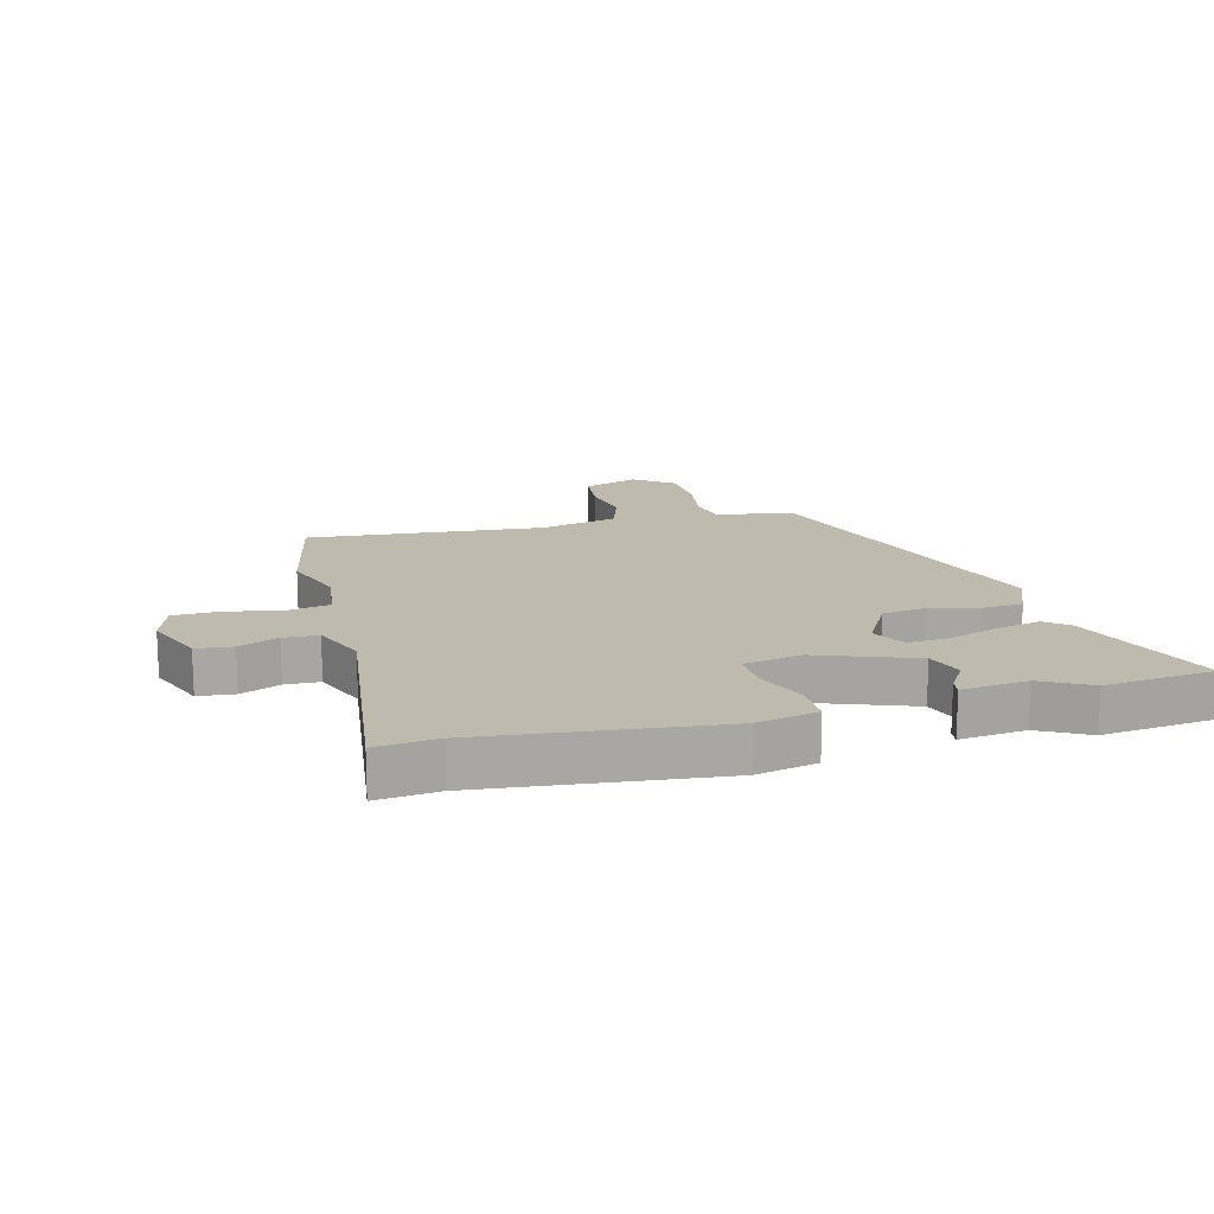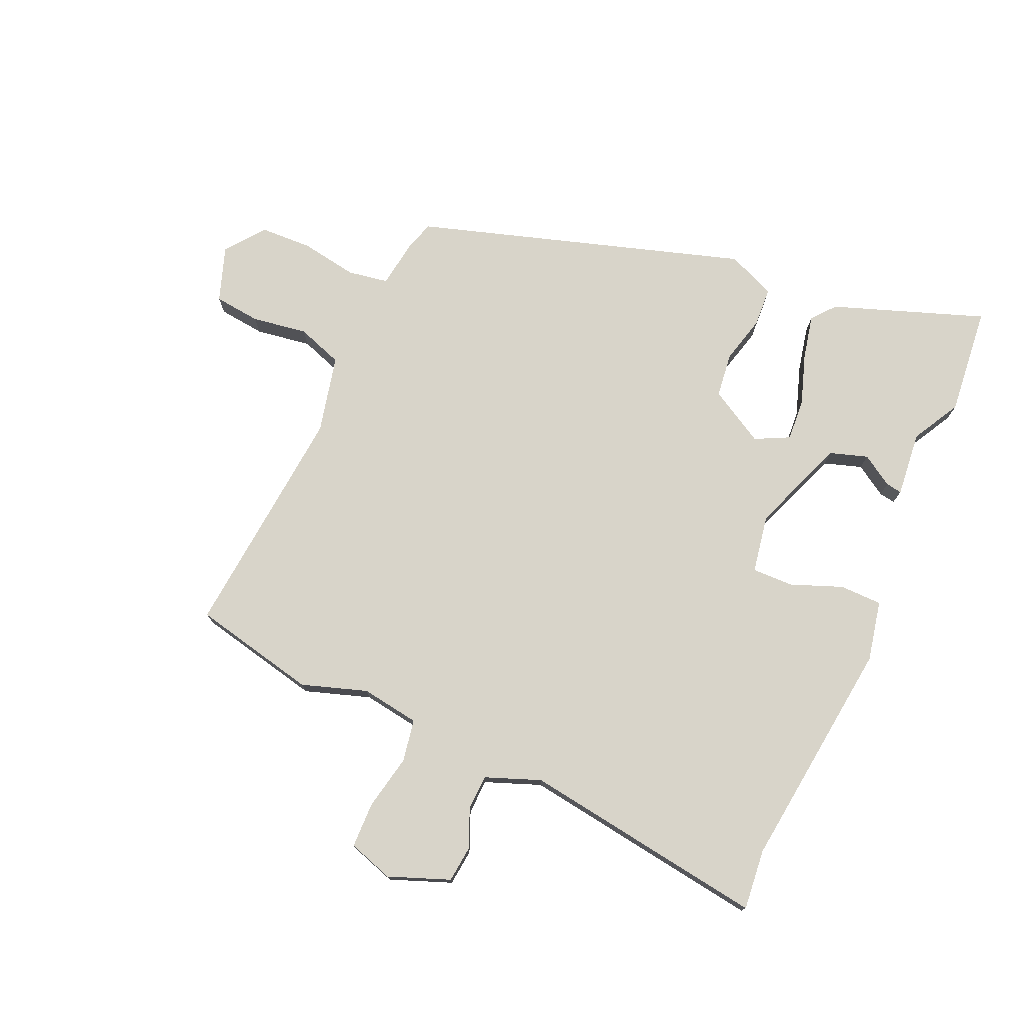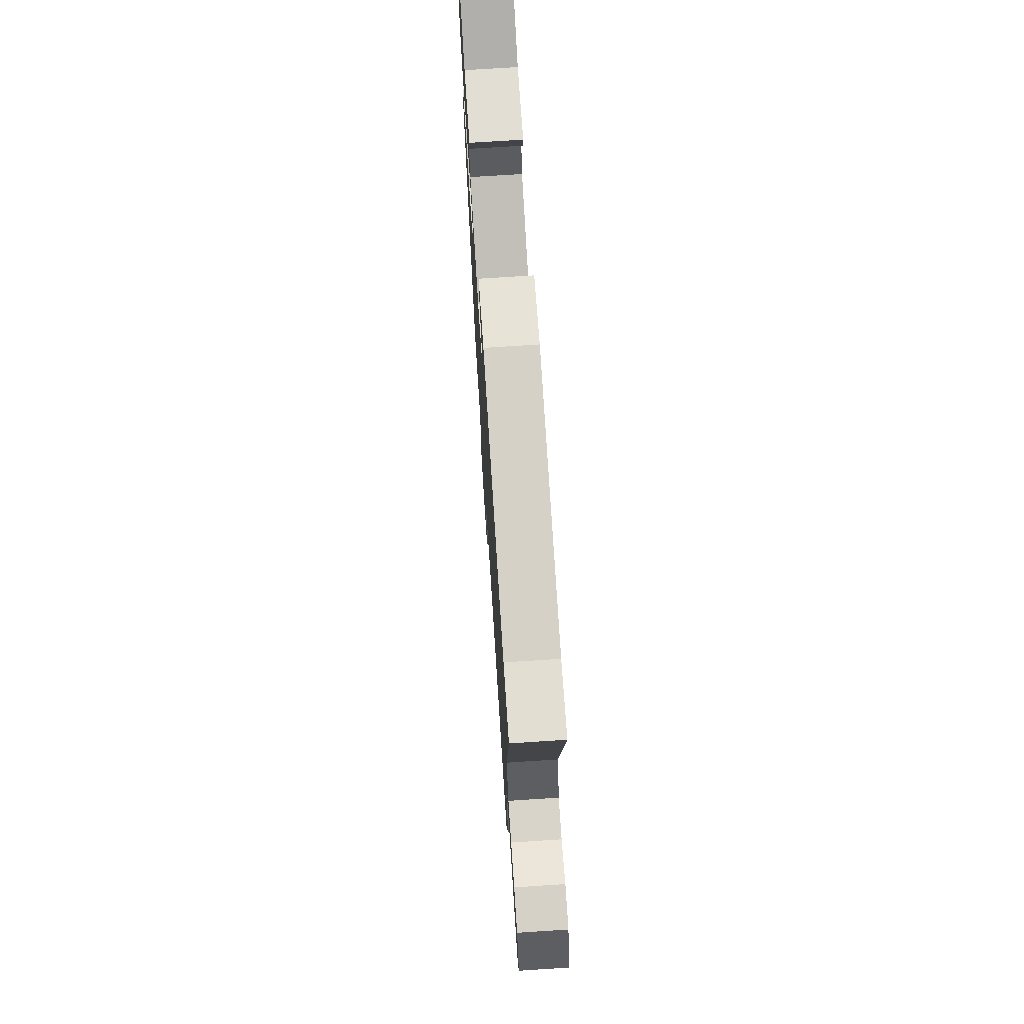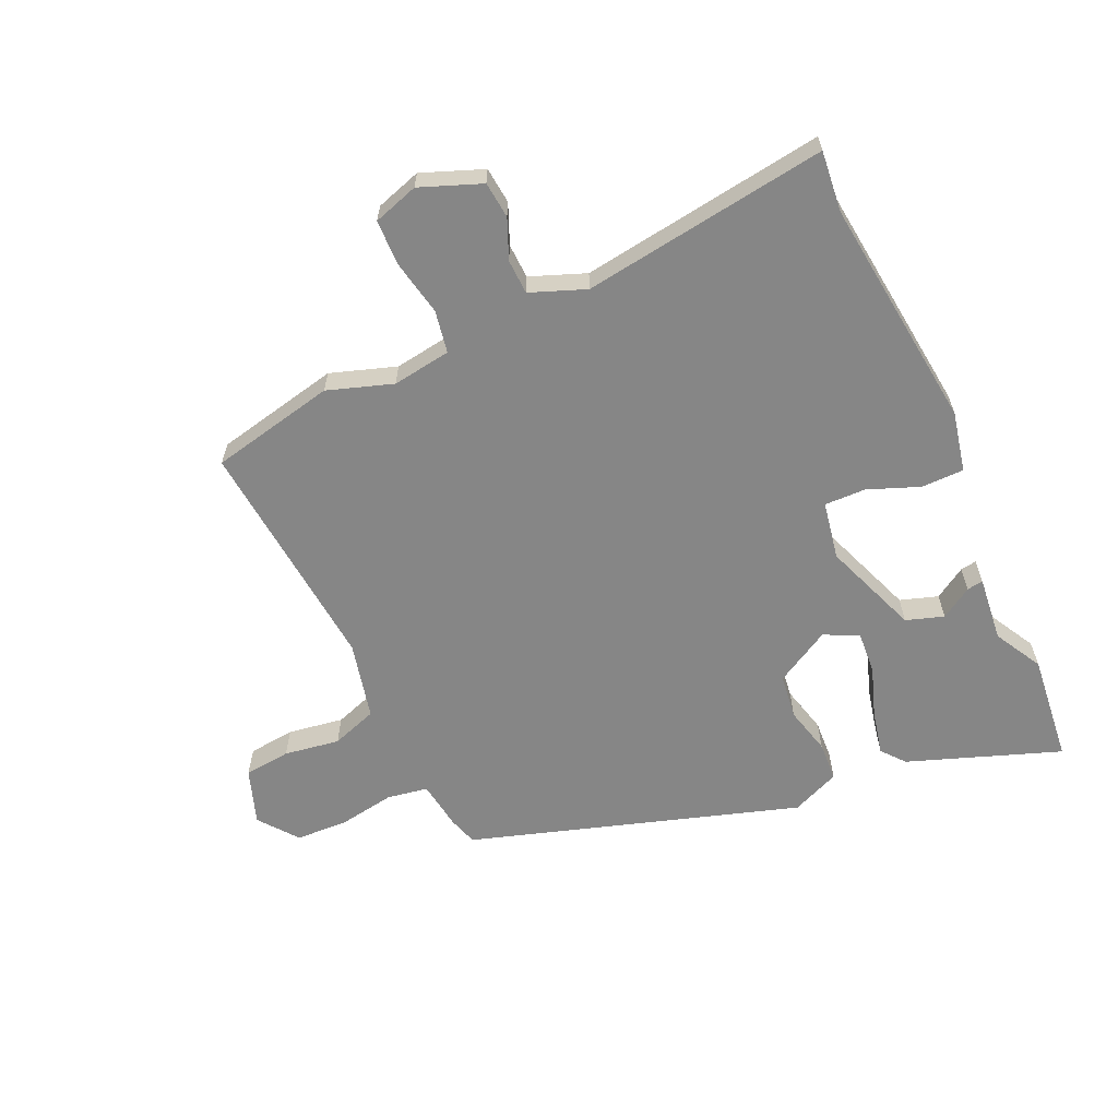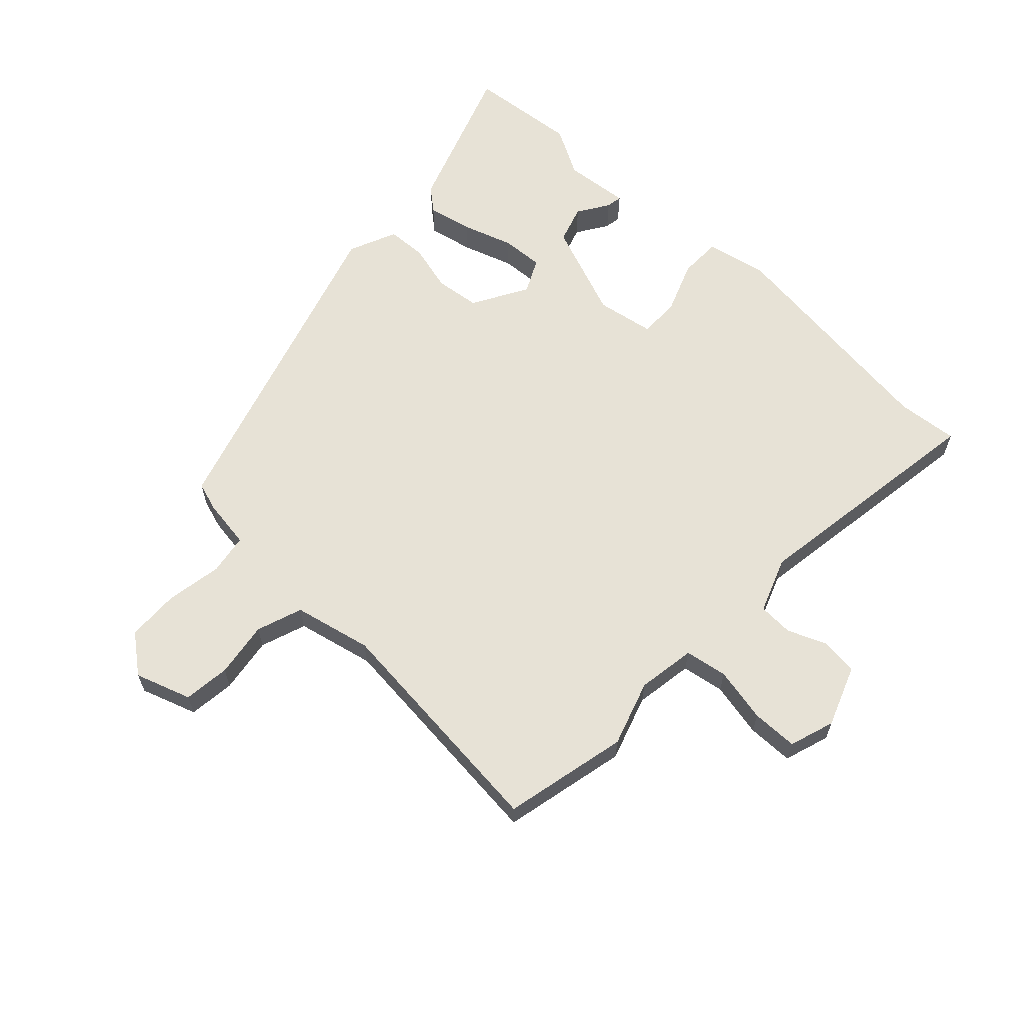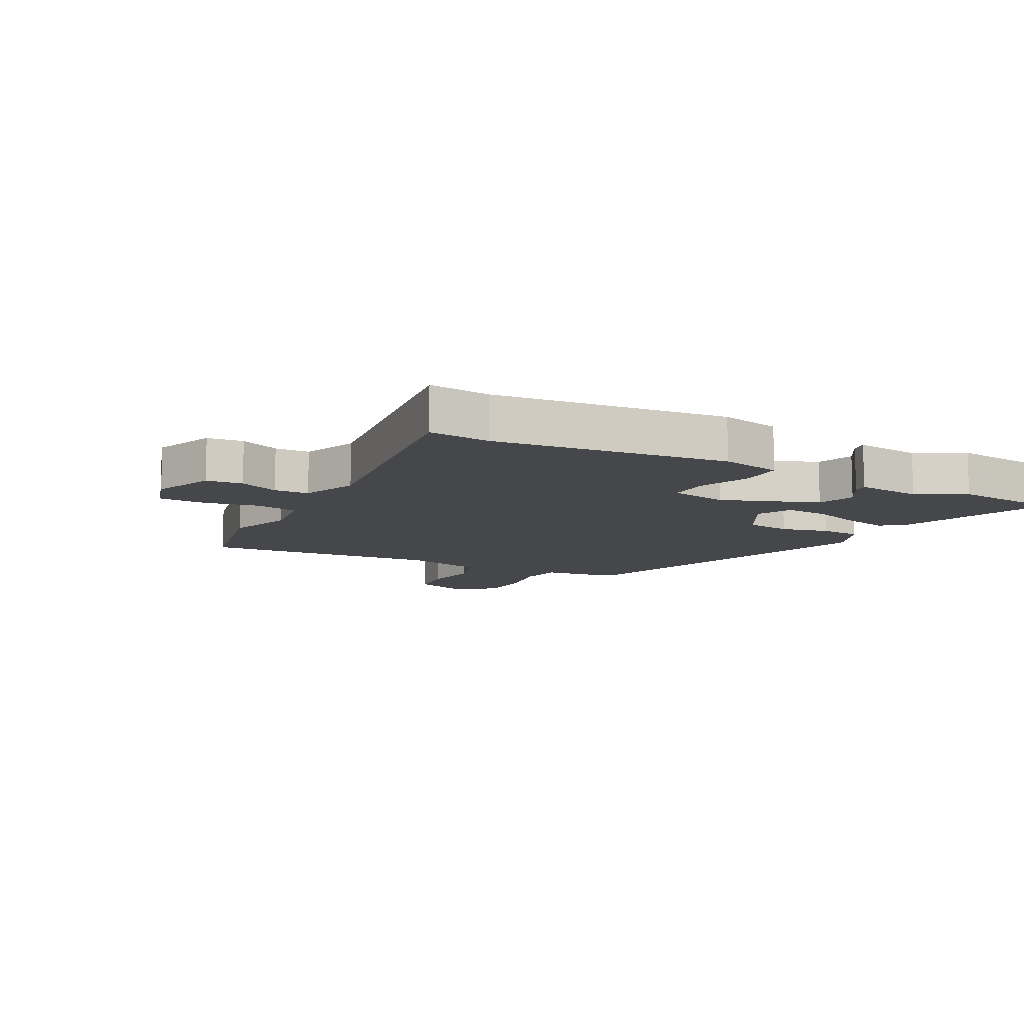
<metadata>
{"format":"obj","ext":"obj","renderer":"f3d","projection":"perspective","resolution":1024,"background":"white","views":[{"elev":15.8,"azim":-14.9,"up":"+Y"},{"elev":75.7,"azim":-65.7,"up":"+Y"},{"elev":73.4,"azim":-93.7,"up":"+Z"},{"elev":-62.1,"azim":-65.3,"up":"+Y"},{"elev":62.9,"azim":-136.0,"up":"+Y"},{"elev":-10.6,"azim":-27.9,"up":"+Y"}]}
</metadata>
<code>
v 0.424 0.07 0.508
v 0.607 0.07 0.488
v 0.514 0.07 0.235
v 0.475 0.07 0.203
v 0.4 0.07 0.22
v 0.316 0.07 0.249
v 0.246 0.07 0.254
v 0.217 0.07 0.197
v 0.269 0.07 0.104
v 0.344 0.07 0.094
v 0.424 0.07 0.114
v 0.49 0.07 0.11
v 0.524 0.07 0.029
v 0.348 0.07 -0.519
v 0.299 0.07 -0.534
v 0.217 0.07 -0.545
v 0.205 0.07 -0.613
v 0.22 0.07 -0.707
v 0.216 0.07 -0.795
v 0.151 0.07 -0.845
v 0.058 0.07 -0.812
v 0.05 0.07 -0.734
v 0.065 0.07 -0.641
v 0.039 0.07 -0.564
v -0.091 0.07 -0.533
v -0.486 0.07 -0.567
v -0.53 0.07 -0.358
v -0.493 0.07 -0.249
v -0.507 0.07 -0.151
v -0.578 0.07 -0.138
v -0.67 0.07 -0.156
v -0.747 0.07 -0.154
v -0.771 0.07 -0.078
v -0.731 0.07 0.024
v -0.67 0.07 0.03
v -0.604 0.07 0.002
v -0.546 0.07 0.004
v -0.51 0.07 0.096
v -0.566 0.07 0.507
v -0.464 0.07 0.496
v -0.074 0.07 0.539
v 0.027 0.07 0.517
v 0.027 0.07 0.446
v -0.007 0.07 0.36
v -0.009 0.07 0.291
v 0.088 0.07 0.273
v 0.249 0.07 0.333
v 0.27 0.07 0.396
v 0.237 0.07 0.449
v 0.233 0.07 0.476
v 0.343 0.07 0.464
v 0.424 0 0.508
v 0.607 0 0.488
v 0.514 0 0.235
v 0.475 0 0.203
v 0.4 0 0.22
v 0.316 0 0.249
v 0.246 0 0.254
v 0.217 0 0.197
v 0.269 0 0.104
v 0.344 0 0.094
v 0.424 0 0.114
v 0.49 0 0.11
v 0.524 0 0.029
v 0.348 0 -0.519
v 0.299 0 -0.534
v 0.217 0 -0.545
v 0.205 0 -0.613
v 0.22 0 -0.707
v 0.216 0 -0.795
v 0.151 0 -0.845
v 0.058 0 -0.812
v 0.05 0 -0.734
v 0.065 0 -0.641
v 0.039 0 -0.564
v -0.091 0 -0.533
v -0.486 0 -0.567
v -0.53 0 -0.358
v -0.493 0 -0.249
v -0.507 0 -0.151
v -0.578 0 -0.138
v -0.67 0 -0.156
v -0.747 0 -0.154
v -0.771 0 -0.078
v -0.731 0 0.024
v -0.67 0 0.03
v -0.604 0 0.002
v -0.546 0 0.004
v -0.51 0 0.096
v -0.566 0 0.507
v -0.464 0 0.496
v -0.074 0 0.539
v 0.027 0 0.517
v 0.027 0 0.446
v -0.007 0 0.36
v -0.009 0 0.291
v 0.088 0 0.273
v 0.249 0 0.333
v 0.27 0 0.396
v 0.237 0 0.449
v 0.233 0 0.476
v 0.343 0 0.464
f 48 49 50 51
f 47 48 51 1
f 41 42 43 44
f 40 41 44 45
f 38 39 40 45
f 37 38 45 46
f 33 34 35 36
f 33 36 37
f 30 31 32 33
f 29 30 33 37
f 25 26 27 28
f 24 25 28 29
f 20 21 22 23
f 20 23 24
f 17 18 19 20
f 16 17 20 24
f 10 11 12 13
f 9 10 13 14
f 8 9 14 15
f 3 4 5 6
f 3 6 7
f 47 1 2 3
f 47 3 7
f 46 47 7 8
f 24 29 37 46
f 16 24 46
f 8 15 16 46
f 102 101 100 99
f 52 102 99 98
f 95 94 93 92
f 96 95 92 91
f 96 91 90 89
f 97 96 89 88
f 87 86 85 84
f 88 87 84
f 84 83 82 81
f 88 84 81 80
f 79 78 77 76
f 80 79 76 75
f 74 73 72 71
f 75 74 71
f 71 70 69 68
f 75 71 68 67
f 64 63 62 61
f 65 64 61 60
f 66 65 60 59
f 57 56 55 54
f 58 57 54
f 54 53 52 98
f 58 54 98
f 59 58 98 97
f 97 88 80 75
f 97 75 67
f 97 67 66 59
f 1 52 53 2
f 2 53 54 3
f 3 54 55 4
f 4 55 56 5
f 5 56 57 6
f 6 57 58 7
f 7 58 59 8
f 8 59 60 9
f 9 60 61 10
f 10 61 62 11
f 11 62 63 12
f 12 63 64 13
f 13 64 65 14
f 14 65 66 15
f 15 66 67 16
f 16 67 68 17
f 17 68 69 18
f 18 69 70 19
f 19 70 71 20
f 20 71 72 21
f 21 72 73 22
f 22 73 74 23
f 23 74 75 24
f 24 75 76 25
f 25 76 77 26
f 26 77 78 27
f 27 78 79 28
f 28 79 80 29
f 29 80 81 30
f 30 81 82 31
f 31 82 83 32
f 32 83 84 33
f 33 84 85 34
f 34 85 86 35
f 35 86 87 36
f 36 87 88 37
f 37 88 89 38
f 38 89 90 39
f 39 90 91 40
f 40 91 92 41
f 41 92 93 42
f 42 93 94 43
f 43 94 95 44
f 44 95 96 45
f 45 96 97 46
f 46 97 98 47
f 47 98 99 48
f 48 99 100 49
f 49 100 101 50
f 50 101 102 51
f 51 102 52 1

</code>
